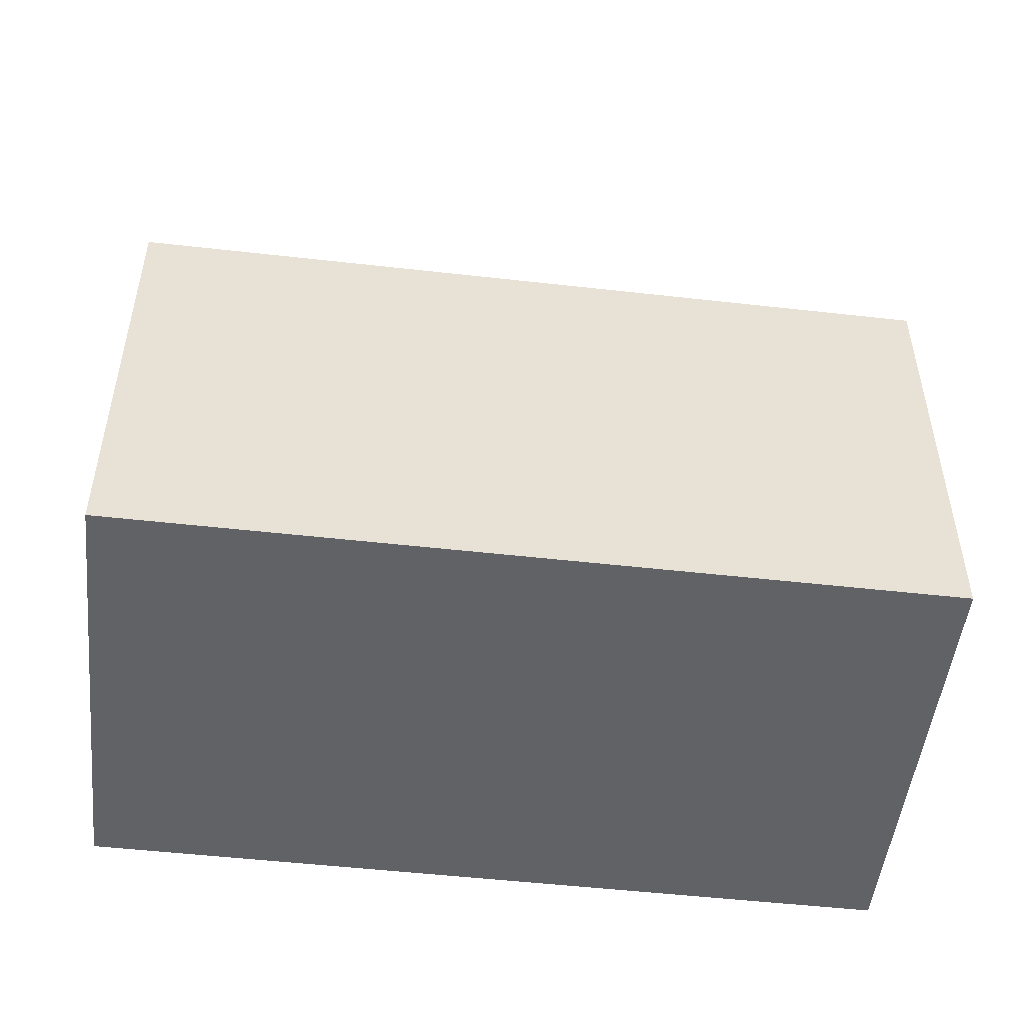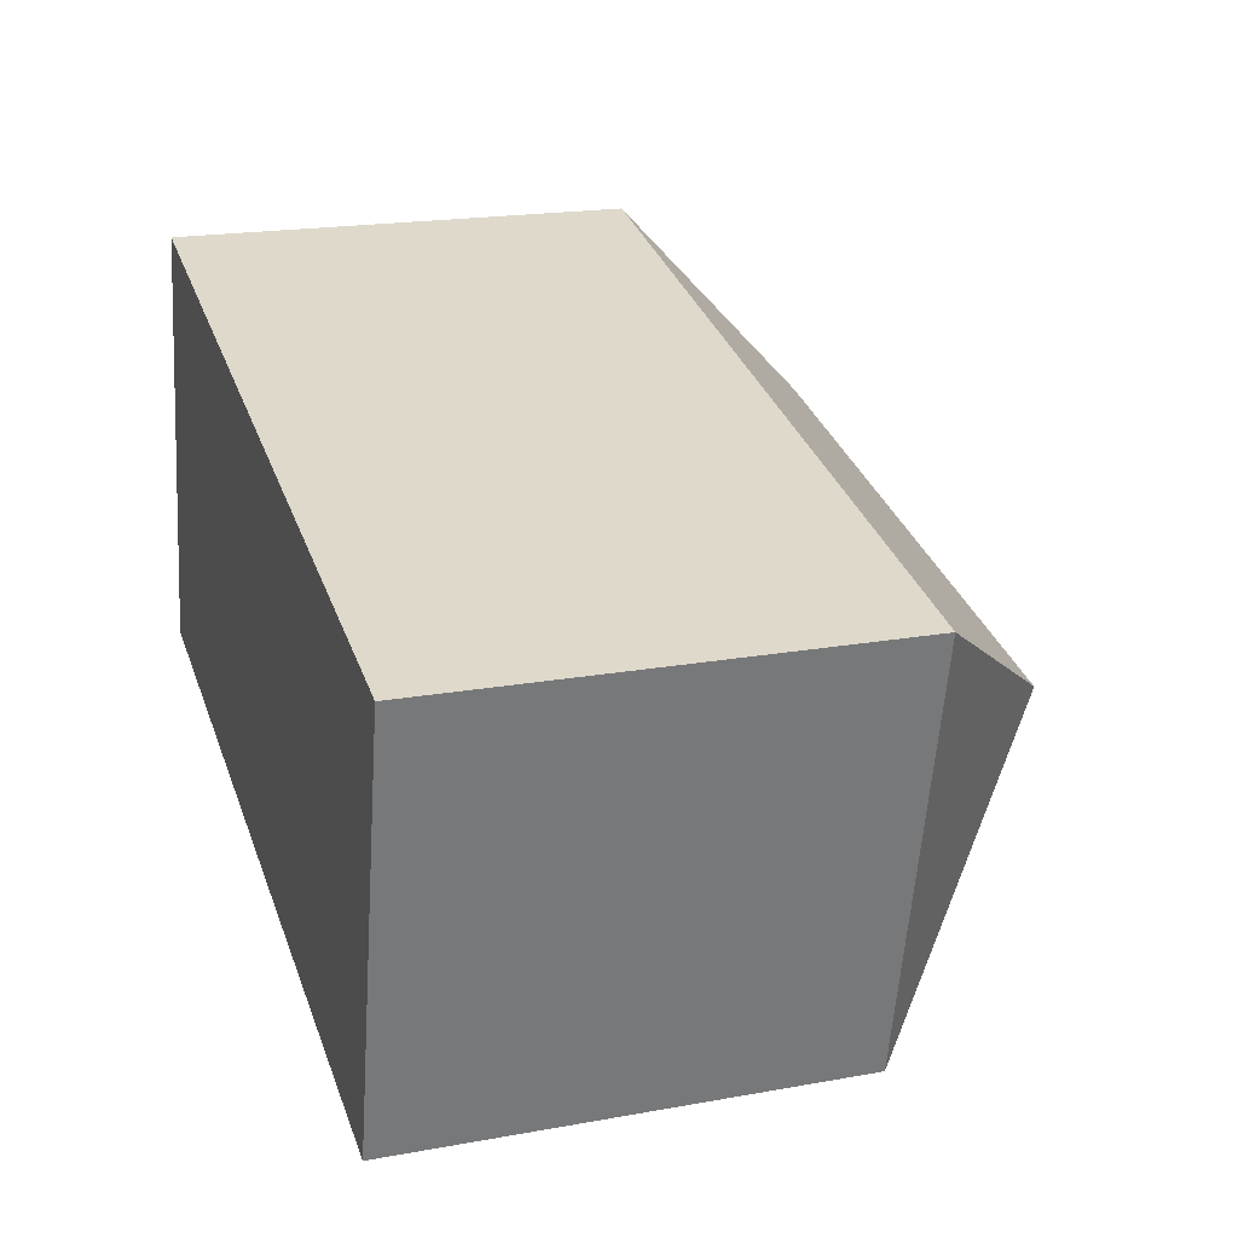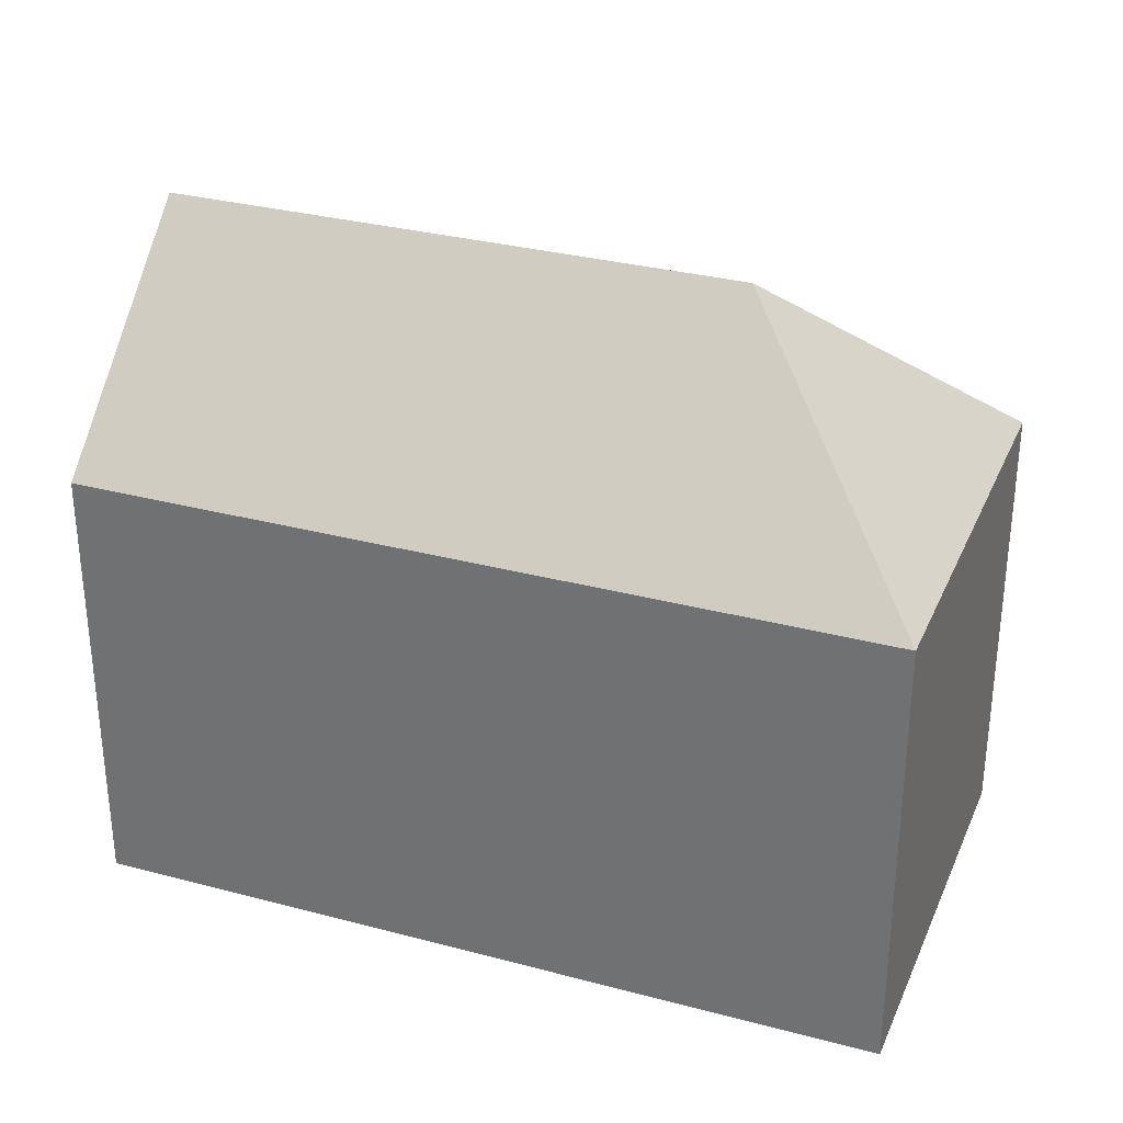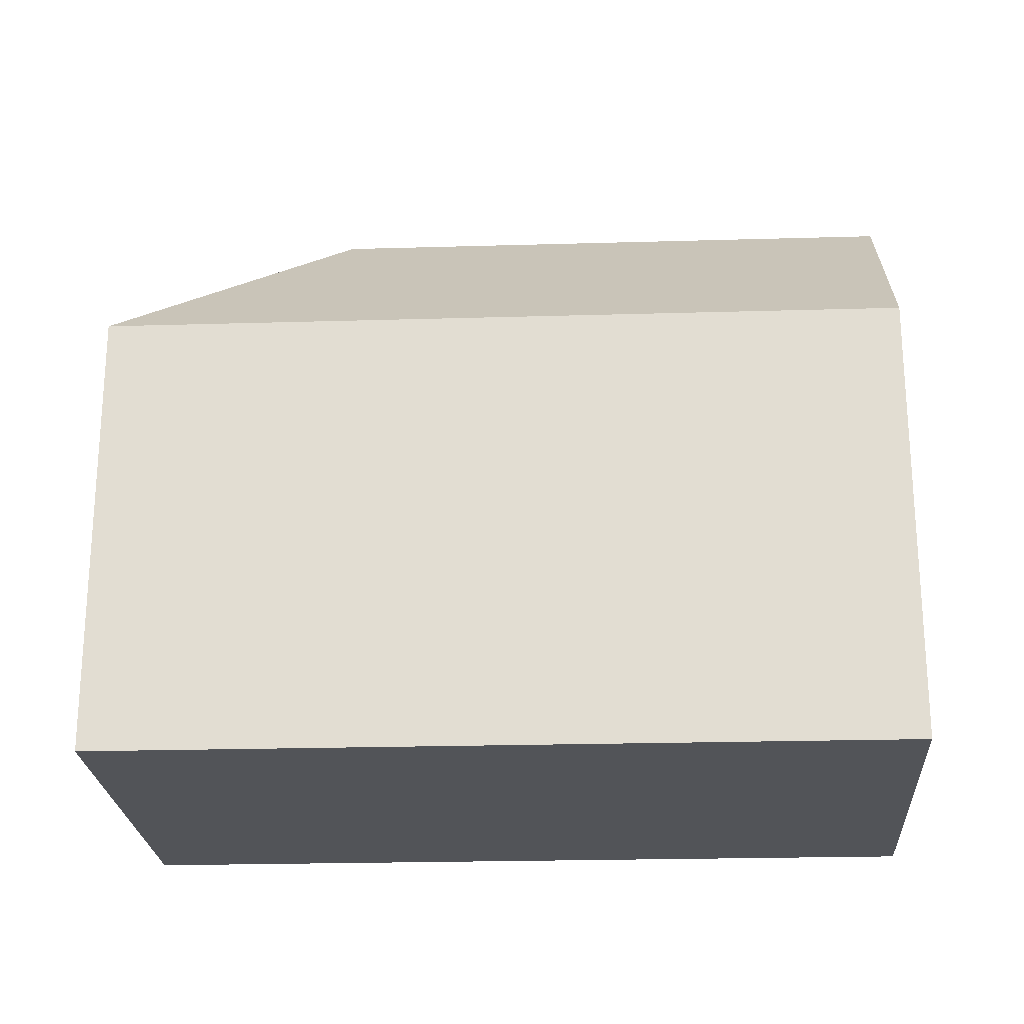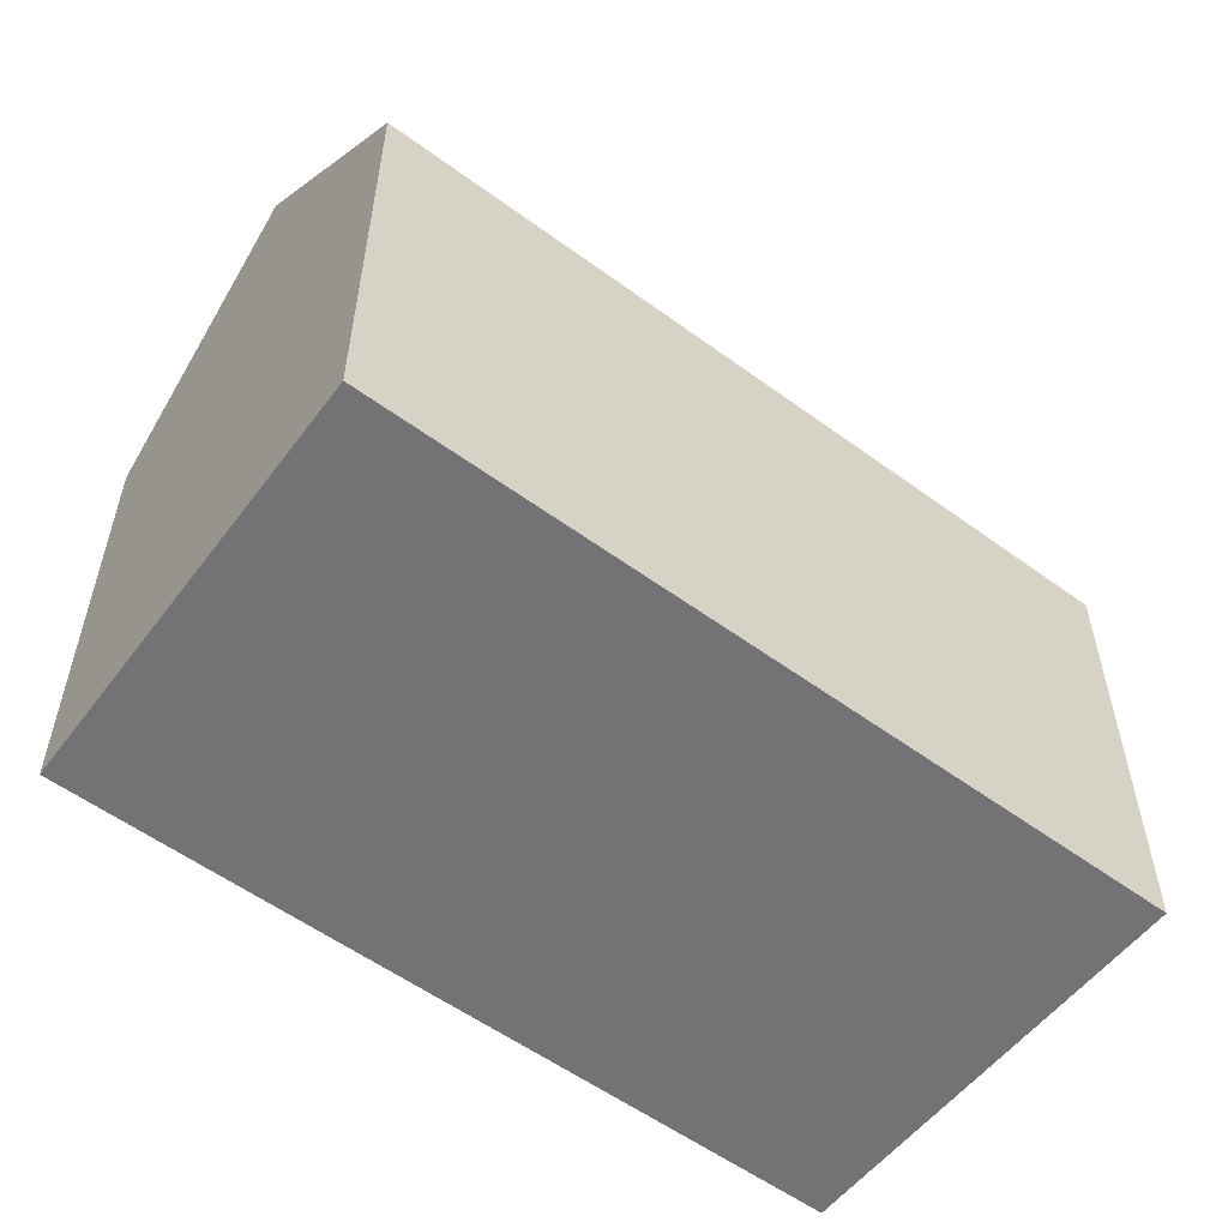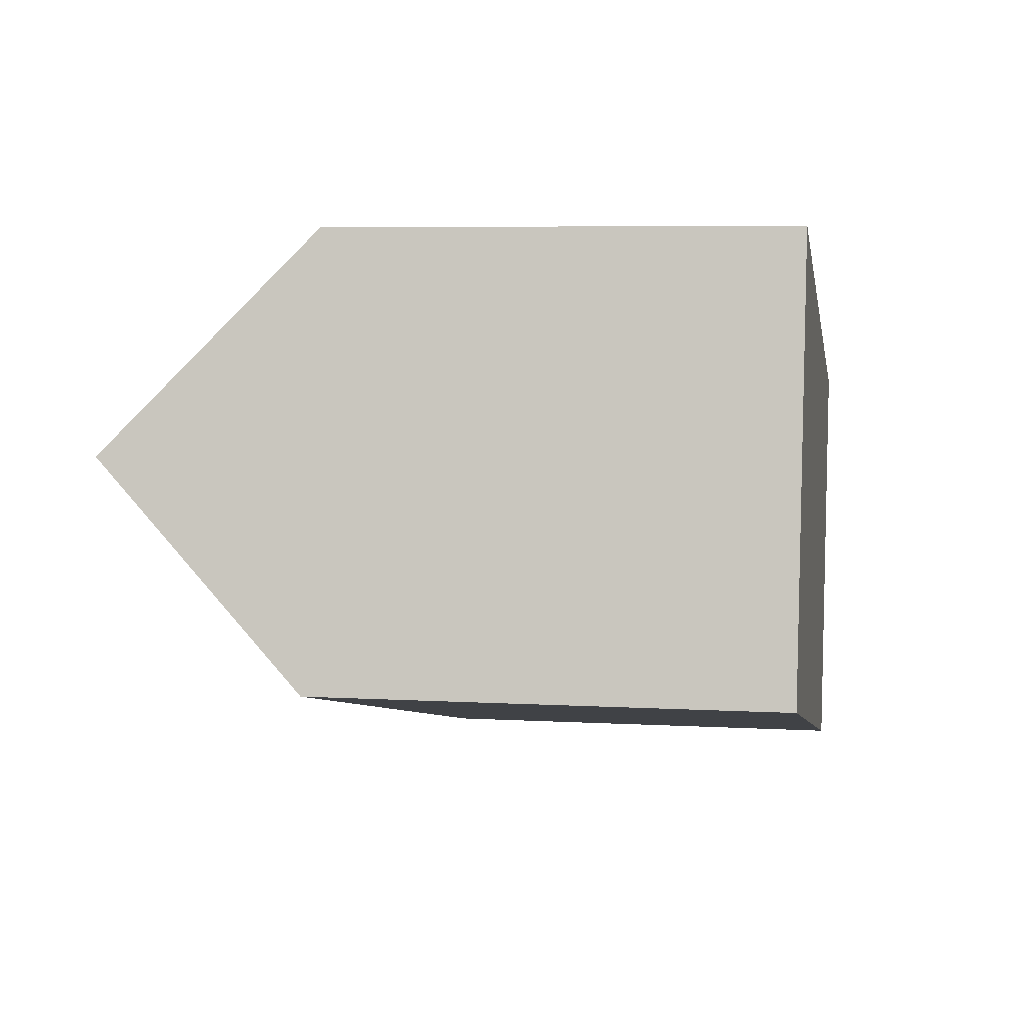
<metadata>
{"format":"obj","ext":"obj","renderer":"f3d","projection":"perspective","resolution":1024,"background":"white","views":[{"elev":-50.7,"azim":5.7,"up":"+Y"},{"elev":19.6,"azim":71.4,"up":"+Z"},{"elev":31.2,"azim":33.5,"up":"+Y"},{"elev":-23.0,"azim":-164.4,"up":"+Y"},{"elev":-56.0,"azim":-24.8,"up":"+Y"},{"elev":6.2,"azim":-80.3,"up":"+Z"}]}
</metadata>
<code>
v  14.48 15.48 1.976
v  0 10.6 6.489e-16
v  1.017 15.48 5.026
v  18.36 10.59 -4.169
v  2.093 10.59 10.04
v  1.968 10.91 9.729
v  2.034 10.59 10.06
v  1.495 13.19 7.389
v  12.07 10.59 7.785
v  20.62 10.59 5.85
v  0 0 0
v  2.034 -6.159e-16 10.06
v  1.017 -3.078e-16 5.026
v  1.495 -4.524e-16 7.389
v  1.968 -5.957e-16 9.729
v  2.093 -6.151e-16 10.04
v  12.07 -4.767e-16 7.785
v  20.62 -3.582e-16 5.85
v  18.36 2.553e-16 -4.169
g defaultobject
f 1 2 3
f 2 1 4
f 5 6 7
f 6 5 8
f 8 5 9
f 8 9 3
f 3 9 1
f 1 9 10
f 1 10 4
f 2 8 3
f 8 2 11
f 8 11 6
f 6 11 7
f 7 11 12
f 12 11 13
f 12 13 14
f 12 14 15
f 12 5 7
f 5 12 9
f 9 12 10
f 10 12 16
f 10 16 17
f 10 17 18
f 18 4 10
f 4 18 19
f 4 11 2
f 11 4 19
f 17 19 18
f 19 17 11
f 11 17 16
f 11 16 13
f 13 16 14
f 14 16 15
f 15 16 12

</code>
